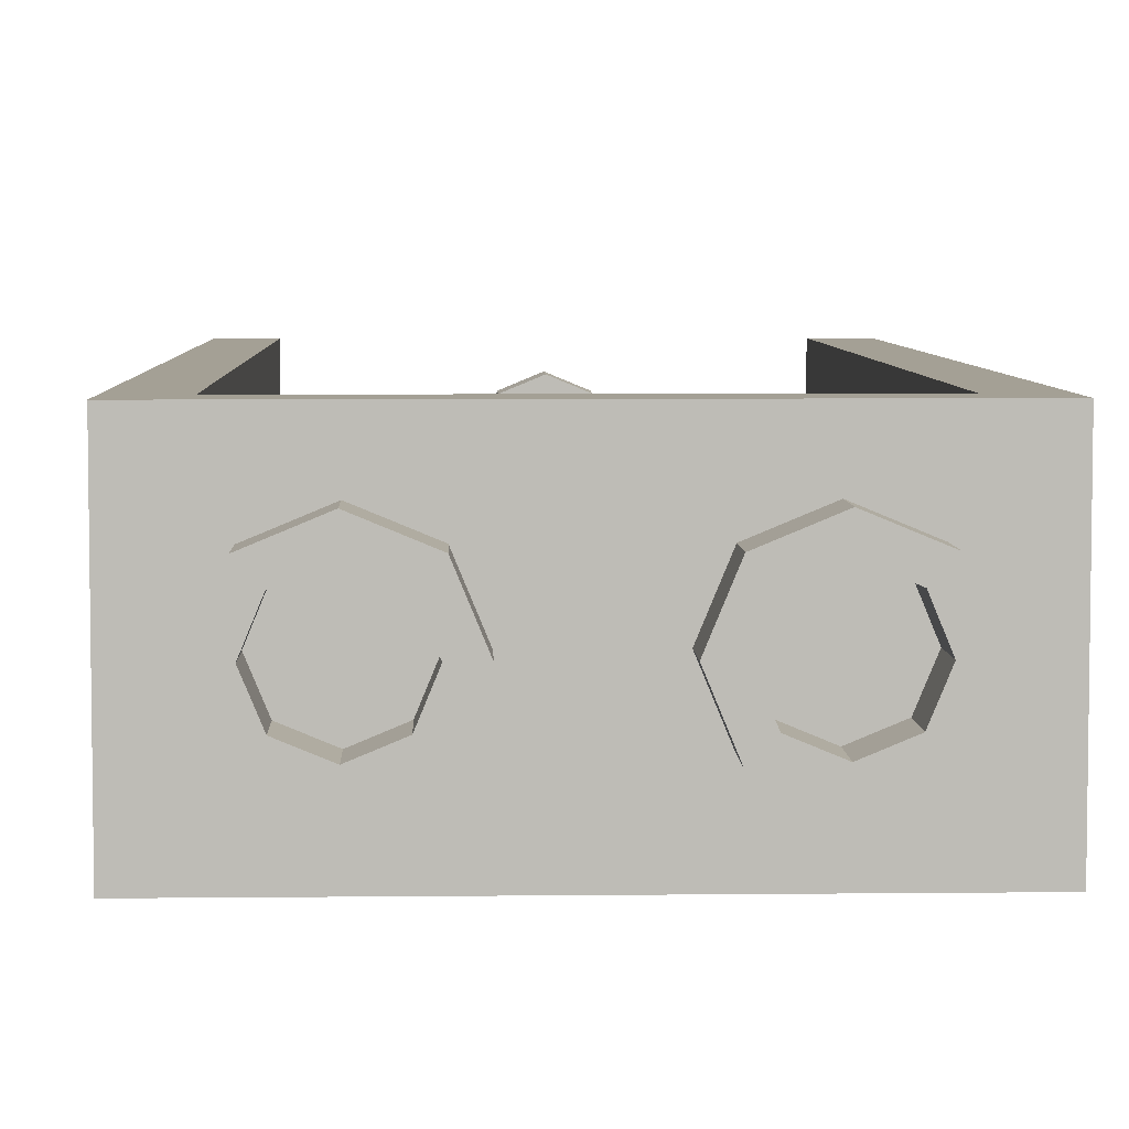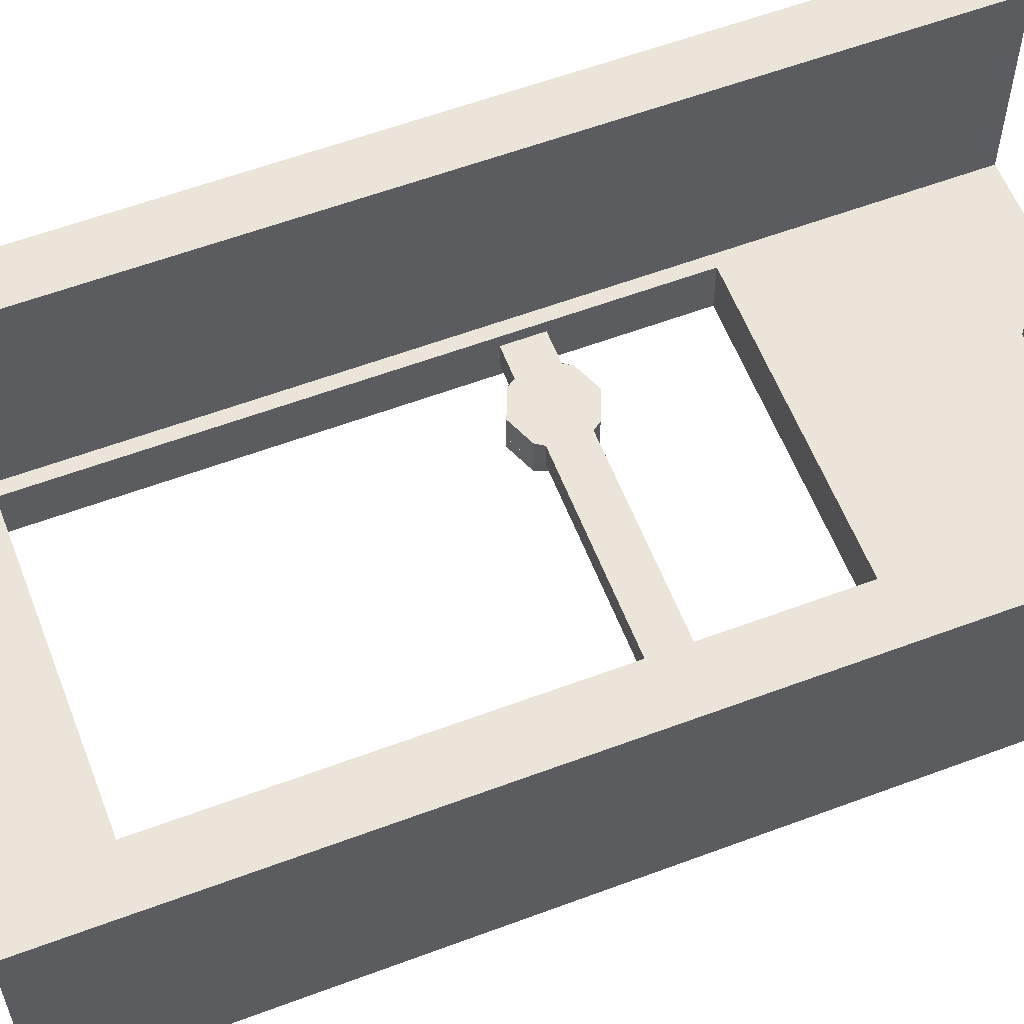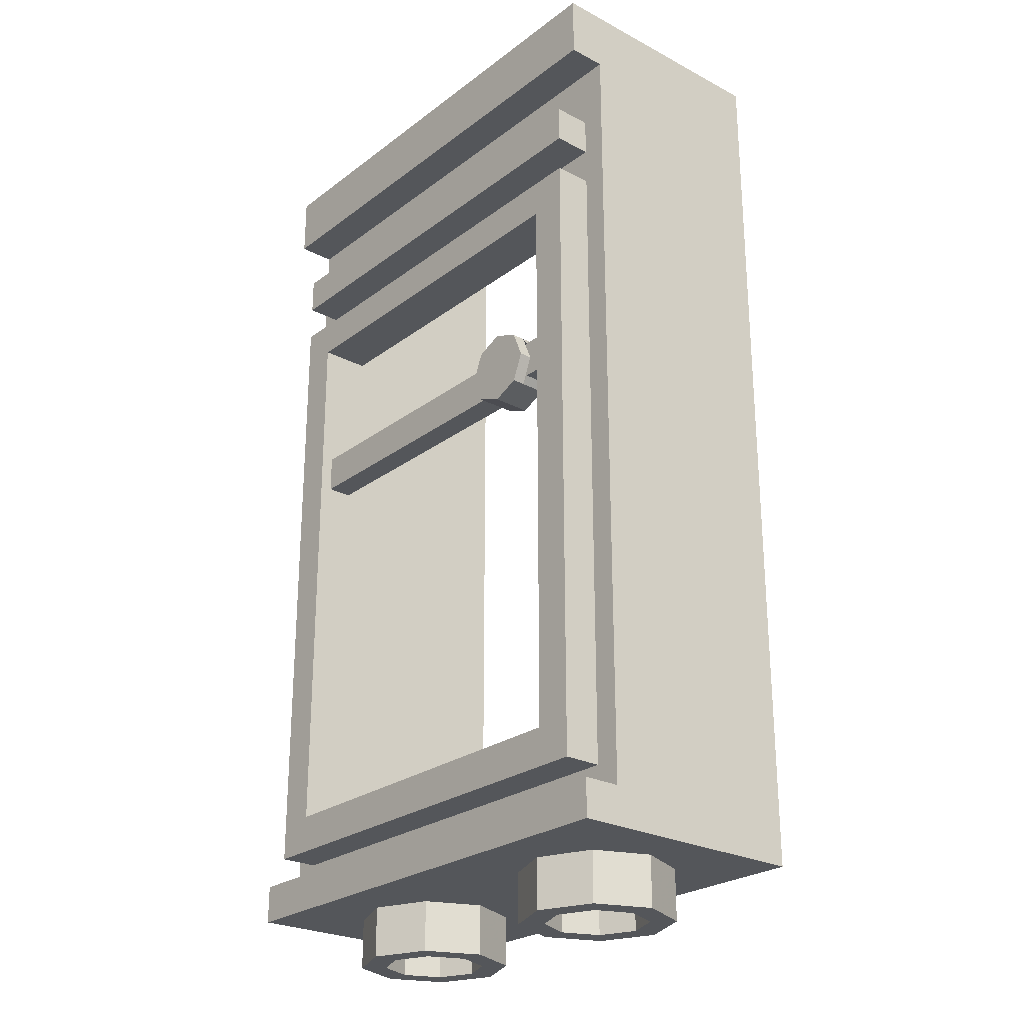
<metadata>
{"format":"obj","ext":"obj","renderer":"f3d","projection":"perspective","resolution":1024,"background":"white","views":[{"elev":5.7,"azim":-1.9,"up":"+Z"},{"elev":58.8,"azim":68.9,"up":"+Z"},{"elev":-25.4,"azim":-130.1,"up":"+Y"}]}
</metadata>
<code>
v -0.5 2.025 -0.5
v -0.65 2.025 -0.5
v -0.6061 2.131 -0.5
v -0.5 2.025 -0.5
v -0.6061 2.131 -0.5
v -0.5 2.175 -0.5
v -0.5 2.025 -0.5
v -0.5 2.175 -0.5
v -0.3939 2.131 -0.5
v -0.5 2.025 -0.5
v -0.3939 2.131 -0.5
v -0.35 2.025 -0.5
v -0.5 2.025 -0.5
v -0.35 2.025 -0.5
v -0.3939 1.919 -0.5
v -0.5 2.025 -0.5
v -0.3939 1.919 -0.5
v -0.5 1.875 -0.5
v -0.5 2.025 -0.5
v -0.5 1.875 -0.5
v -0.6061 1.919 -0.5
v -0.5 2.025 -0.5
v -0.6061 1.919 -0.5
v -0.65 2.025 -0.5
v -0.6061 2.131 -0.5
v -0.65 2.025 -0.5
v -0.65 2.025 -0.45
v -0.6061 2.131 -0.45
v -0.5 2.175 -0.5
v -0.6061 2.131 -0.5
v -0.6061 2.131 -0.45
v -0.5 2.175 -0.45
v -0.3939 2.131 -0.5
v -0.5 2.175 -0.5
v -0.5 2.175 -0.45
v -0.3939 2.131 -0.45
v -0.35 2.025 -0.5
v -0.3939 2.131 -0.5
v -0.3939 2.131 -0.45
v -0.35 2.025 -0.45
v -0.3939 1.919 -0.5
v -0.35 2.025 -0.5
v -0.35 2.025 -0.45
v -0.3939 1.919 -0.45
v -0.5 1.875 -0.5
v -0.3939 1.919 -0.5
v -0.3939 1.919 -0.45
v -0.5 1.875 -0.45
v -0.6061 1.919 -0.5
v -0.5 1.875 -0.5
v -0.5 1.875 -0.45
v -0.6061 1.919 -0.45
v -0.65 2.025 -0.5
v -0.6061 1.919 -0.5
v -0.6061 1.919 -0.45
v -0.65 2.025 -0.45
v -0.606 2.131 -0.35
v -0.5 2.175 -0.35
v -0.394 2.131 -0.35
v -0.394 1.919 -0.35
v -0.5 1.875 -0.35
v -0.606 1.919 -0.35
v -0.5 2.175 -0.45
v -0.606 2.131 -0.45
v -0.606 2.131 -0.35
v -0.5 2.175 -0.35
v -0.394 2.131 -0.45
v -0.5 2.175 -0.45
v -0.5 2.175 -0.35
v -0.394 2.131 -0.35
v -0.5 1.875 -0.45
v -0.394 1.919 -0.45
v -0.394 1.919 -0.35
v -0.5 1.875 -0.35
v -0.606 1.919 -0.45
v -0.5 1.875 -0.45
v -0.5 1.875 -0.35
v -0.606 1.919 -0.35
v 0 3.6 0.2
v -0.2 3.6 0.2
v -0.1414 3.6 0.3414
v 0 3.6 0.2
v -0.1414 3.6 0.3414
v 0 3.6 0.4
v 0 3.6 0.2
v 0 3.6 0.4
v 0.1414 3.6 0.3414
v 0 3.6 0.2
v 0.1414 3.6 0.3414
v 0.2 3.6 0.2
v 0 3.4 0.2
v -0.2 3.4 0.2
v -0.1414 3.4 0.3414
v 0 3.4 0.2
v -0.1414 3.4 0.3414
v 0 3.4 0.4
v 0 3.4 0.2
v 0 3.4 0.4
v 0.1414 3.4 0.3414
v 0 3.4 0.2
v 0.1414 3.4 0.3414
v 0.2 3.4 0.2
v -0.1414 3.4 0.3414
v -0.2 3.4 0.2
v -0.2 3.6 0.2
v -0.1414 3.6 0.3414
v 0 3.4 0.4
v -0.1414 3.4 0.3414
v -0.1414 3.6 0.3414
v 0 3.6 0.4
v 0.1414 3.4 0.3414
v 0 3.4 0.4
v 0 3.6 0.4
v 0.1414 3.6 0.3414
v 0.2 3.4 0.2
v 0.1414 3.4 0.3414
v 0.1414 3.6 0.3414
v 0.2 3.6 0.2
v 0.2 3.6 0.2
v 0.2 3.6 -0.3
v -0.2 3.6 -0.3
v -0.2 3.6 0.2
v 0.2 3.6 -0.3
v 0.2 3.4 -0.3
v 0.2 3.4 0.2
v 0.2 3.6 0.2
v -0.2 3.6 0.2
v -0.2 3.4 0.2
v -0.2 3.4 -0.3
v -0.2 3.6 -0.3
v -0.2 3.4 0.2
v 0.2 3.4 0.2
v 0.2 3.4 -0.3
v -0.2 3.4 -0.3
v -0.375 1.95 -0.35
v -0.625 1.95 -0.35
v -0.606 1.919 -0.35
v -0.394 1.919 -0.35
v -0.625 2.1 -0.35
v -0.375 2.1 -0.35
v -0.394 2.131 -0.35
v -0.606 2.131 -0.35
v -0.6275 2.1 -0.45
v -0.6065 2.131 -0.45
v -0.6065 2.131 -0.35
v -0.6275 2.1 -0.35
v -0.373 2.1 -0.45
v -0.394 2.131 -0.45
v -0.394 2.131 -0.35
v -0.373 2.1 -0.35
v -0.6275 1.95 -0.45
v -0.6065 1.919 -0.45
v -0.6065 1.919 -0.35
v -0.6275 1.95 -0.35
v -0.373 1.95 -0.45
v -0.394 1.919 -0.45
v -0.394 1.919 -0.35
v -0.373 1.95 -0.35
v -1 3.6 -0.5
v -1 3.6 0.5
v -0.8 3.6 0.5
v -0.8 3.6 -0.3
v 0.8 3.6 0.5
v 1 3.6 0.5
v 1 3.6 -0.5
v 0.8 3.6 -0.3
v -1 3.6 -0.5
v -0.8 3.6 -0.3
v 0.8 3.6 -0.3
v 1 3.6 -0.5
v -0.75 1.95 -0.35
v -0.75 1.95 -0.45
v -0.625 1.95 -0.45
v -0.625 1.95 -0.35
v -0.625 2.1 -0.35
v -0.625 2.1 -0.45
v -0.75 2.1 -0.45
v -0.75 2.1 -0.35
v -0.625 2.1 -0.45
v -0.625 1.95 -0.45
v -0.75 1.95 -0.45
v -0.75 2.1 -0.45
v 0.75 1.95 -0.35
v 0.75 1.95 -0.45
v -0.375 1.95 -0.45
v -0.375 1.95 -0.35
v -0.375 2.1 -0.35
v -0.375 2.1 -0.45
v 0.75 2.1 -0.45
v 0.75 2.1 -0.35
v -0.375 2.1 -0.45
v -0.375 1.95 -0.45
v 0.75 1.95 -0.45
v 0.75 2.1 -0.45
v -0.75 1.95 -0.35
v 0.75 1.95 -0.35
v 0.75 2.1 -0.35
v -0.75 2.1 -0.35
v 0.75 0.4 -0.3
v -0.75 0.4 -0.3
v -0.8 0.2 -0.3
v 0.8 0.2 -0.3
v -0.8 0.2 -0.3
v -0.75 0.4 -0.3
v -0.75 2.65 -0.3
v -0.8 3.6 -0.3
v 0.75 2.65 -0.3
v 0.75 0.4 -0.3
v 0.8 0.2 -0.3
v 0.8 3.6 -0.3
v 0.8 3.6 -0.3
v -0.8 3.6 -0.3
v -0.75 2.65 -0.3
v 0.75 2.65 -0.3
v 0.8 0.2 -0.3
v -0.8 0.2 -0.3
v -0.8 0.2 0.5
v 0.8 0.2 0.5
v -0.8 0.2 -0.3
v -0.8 3.6 -0.3
v -0.8 3.6 0.5
v -0.8 0.2 0.5
v 0.8 0.2 0.5
v 0.8 3.6 0.5
v 0.8 3.6 -0.3
v 0.8 0.2 -0.3
v 0.75 2.65 -0.3
v 0.75 2.65 -0.5
v -0.75 2.65 -0.5
v -0.75 2.65 -0.3
v 0.75 0.4 -0.3
v 0.75 0.4 -0.5
v 0.75 2.65 -0.5
v 0.75 2.65 -0.3
v -0.75 0.4 -0.3
v -0.75 0.4 -0.5
v 0.75 0.4 -0.5
v 0.75 0.4 -0.3
v -0.75 2.65 -0.3
v -0.75 2.65 -0.5
v -0.75 0.4 -0.5
v -0.75 0.4 -0.3
v 0.9 2.8 -0.35
v 0.9 2.8 -0.5
v -0.9 2.8 -0.5
v -0.9 2.8 -0.35
v 0.9 0.25 -0.35
v 0.9 0.25 -0.5
v 0.9 2.8 -0.5
v 0.9 2.8 -0.35
v -0.9 0.25 -0.35
v -0.9 0.25 -0.5
v 0.9 0.25 -0.5
v 0.9 0.25 -0.35
v -0.9 2.8 -0.35
v -0.9 2.8 -0.5
v -0.9 0.25 -0.5
v -0.9 0.25 -0.35
v -0.9 0.25 -0.5
v -0.75 0.4 -0.5
v 0.75 0.4 -0.5
v 0.9 0.25 -0.5
v -0.75 2.65 -0.5
v -0.9 2.8 -0.5
v 0.9 2.8 -0.5
v 0.75 2.65 -0.5
v -0.75 2.65 -0.5
v -0.75 0.4 -0.5
v -0.9 0.25 -0.5
v -0.9 2.8 -0.5
v 0.9 0.25 -0.5
v 0.75 0.4 -0.5
v 0.75 2.65 -0.5
v 0.9 2.8 -0.5
v -1 0 -0.5
v -1 0 0.5
v 1 0 0.5
v 1 0 -0.5
v -1 0 -0.5
v 1 0 -0.5
v 1 0.15 -0.5
v -1 0.15 -0.5
v -0.8 0.2 0.5
v -1 0 0.5
v 1 0 0.5
v 0.8 0.2 0.5
v -1 3.6 0.5
v -1 0 0.5
v -0.8 0.2 0.5
v -0.8 3.6 0.5
v 0.8 0.2 0.5
v 1 0 0.5
v 1 3.6 0.5
v 0.8 3.6 0.5
v -0.9 0.25 -0.35
v -1 0.15 -0.35
v -1 3.35 -0.35
v -0.9 2.8 -0.35
v 1 3.35 -0.35
v 1 0.15 -0.35
v 0.9 0.25 -0.35
v 0.9 2.8 -0.35
v -1 0.15 -0.35
v -0.9 0.25 -0.35
v 0.9 0.25 -0.35
v 1 0.15 -0.35
v -0.9 2.8 -0.35
v -1 3.35 -0.35
v 1 3.35 -0.35
v 0.9 2.8 -0.35
v -1 3.35 -0.5
v -1 3.35 -0.35
v 1 3.35 -0.35
v 1 3.35 -0.5
v -1 3.35 -0.5
v 1 3.35 -0.5
v 1 3.6 -0.5
v -1 3.6 -0.5
v 1 0.15 -0.35
v 1 0.15 -0.5
v -1 0.15 -0.5
v -1 0.15 -0.35
v 0.9 3.1 -0.5
v -0.9 3.1 -0.5
v -0.9 2.95 -0.5
v 0.9 2.95 -0.5
v 0.9 3.1 -0.5
v 0.9 3.1 -0.35
v -0.9 3.1 -0.35
v -0.9 3.1 -0.5
v 0.9 2.95 -0.5
v 0.9 2.95 -0.35
v 0.9 3.1 -0.35
v 0.9 3.1 -0.5
v -0.9 2.95 -0.5
v -0.9 2.95 -0.35
v 0.9 2.95 -0.35
v 0.9 2.95 -0.5
v -0.9 3.1 -0.5
v -0.9 3.1 -0.35
v -0.9 2.95 -0.35
v -0.9 2.95 -0.5
v -1 0 0.5
v -1 0.15 -0.35
v -1 0.15 -0.5
v -1 0 -0.5
v -1 0 0.5
v -1 3.6 0.5
v -1 3.35 -0.35
v -1 0.15 -0.35
v -1 3.35 -0.35
v -1 3.6 0.5
v -1 3.6 -0.5
v -1 3.35 -0.5
v 1 0.15 -0.5
v 1 0.15 -0.35
v 1 0 0.5
v 1 0 -0.5
v 1 3.35 -0.35
v 1 3.6 0.5
v 1 0 0.5
v 1 0.15 -0.35
v 1 3.6 -0.5
v 1 3.6 0.5
v 1 3.35 -0.35
v 1 3.35 -0.5
v 0.6414 -0.2 0.1414
v 0.7 -0.2 0
v 0.7 0 0
v 0.6414 0 0.1414
v 0.5 -0.2 0.2
v 0.6414 -0.2 0.1414
v 0.6414 0 0.1414
v 0.5 0 0.2
v 0.3586 -0.2 0.1414
v 0.5 -0.2 0.2
v 0.5 0 0.2
v 0.3586 0 0.1414
v 0.3 -0.2 0
v 0.3586 -0.2 0.1414
v 0.3586 0 0.1414
v 0.3 0 0
v 0.3586 -0.2 -0.1414
v 0.3 -0.2 0
v 0.3 0 0
v 0.3586 0 -0.1414
v 0.5 -0.2 -0.2
v 0.3586 -0.2 -0.1414
v 0.3586 0 -0.1414
v 0.5 0 -0.2
v 0.6414 -0.2 -0.1414
v 0.5 -0.2 -0.2
v 0.5 0 -0.2
v 0.6414 0 -0.1414
v 0.7 -0.2 0
v 0.6414 -0.2 -0.1414
v 0.6414 0 -0.1414
v 0.7 0 0
v 0.7121 -0.2 0.2121
v 0.8 -0.2 0
v 0.8 0 0
v 0.7121 0 0.2121
v 0.5 -0.2 0.3
v 0.7121 -0.2 0.2121
v 0.7121 0 0.2121
v 0.5 0 0.3
v 0.2879 -0.2 0.2121
v 0.5 -0.2 0.3
v 0.5 0 0.3
v 0.2879 0 0.2121
v 0.2 -0.2 0
v 0.2879 -0.2 0.2121
v 0.2879 0 0.2121
v 0.2 0 0
v 0.2879 -0.2 -0.2121
v 0.2 -0.2 0
v 0.2 0 0
v 0.2879 0 -0.2121
v 0.5 -0.2 -0.3
v 0.2879 -0.2 -0.2121
v 0.2879 0 -0.2121
v 0.5 0 -0.3
v 0.7121 -0.2 -0.2121
v 0.5 -0.2 -0.3
v 0.5 0 -0.3
v 0.7121 0 -0.2121
v 0.8 -0.2 0
v 0.7121 -0.2 -0.2121
v 0.7121 0 -0.2121
v 0.8 0 0
v 0.8 -0.2 0
v 0.7121 -0.2 0.2121
v 0.6414 -0.2 0.1414
v 0.7 -0.2 0
v 0.7121 -0.2 0.2121
v 0.5 -0.2 0.3
v 0.5 -0.2 0.2
v 0.6414 -0.2 0.1414
v 0.5 -0.2 0.3
v 0.2879 -0.2 0.2121
v 0.3586 -0.2 0.1414
v 0.5 -0.2 0.2
v 0.2879 -0.2 0.2121
v 0.2 -0.2 0
v 0.3 -0.2 0
v 0.3586 -0.2 0.1414
v 0.2 -0.2 0
v 0.2879 -0.2 -0.2121
v 0.3586 -0.2 -0.1414
v 0.3 -0.2 0
v 0.2879 -0.2 -0.2121
v 0.5 -0.2 -0.3
v 0.5 -0.2 -0.2
v 0.3586 -0.2 -0.1414
v 0.5 -0.2 -0.3
v 0.7121 -0.2 -0.2121
v 0.6414 -0.2 -0.1414
v 0.5 -0.2 -0.2
v 0.7121 -0.2 -0.2121
v 0.8 -0.2 0
v 0.7 -0.2 0
v 0.6414 -0.2 -0.1414
v -0.3586 -0.2 0.1414
v -0.3 -0.2 0
v -0.3 0 0
v -0.3586 0 0.1414
v -0.5 -0.2 0.2
v -0.3586 -0.2 0.1414
v -0.3586 0 0.1414
v -0.5 0 0.2
v -0.6414 -0.2 0.1414
v -0.5 -0.2 0.2
v -0.5 0 0.2
v -0.6414 0 0.1414
v -0.7 -0.2 0
v -0.6414 -0.2 0.1414
v -0.6414 0 0.1414
v -0.7 0 0
v -0.6414 -0.2 -0.1414
v -0.7 -0.2 0
v -0.7 0 0
v -0.6414 0 -0.1414
v -0.5 -0.2 -0.2
v -0.6414 -0.2 -0.1414
v -0.6414 0 -0.1414
v -0.5 0 -0.2
v -0.3586 -0.2 -0.1414
v -0.5 -0.2 -0.2
v -0.5 0 -0.2
v -0.3586 0 -0.1414
v -0.3 -0.2 0
v -0.3586 -0.2 -0.1414
v -0.3586 0 -0.1414
v -0.3 0 0
v -0.2879 -0.2 0.2121
v -0.2 -0.2 0
v -0.2 0 0
v -0.2879 0 0.2121
v -0.5 -0.2 0.3
v -0.2879 -0.2 0.2121
v -0.2879 0 0.2121
v -0.5 0 0.3
v -0.7121 -0.2 0.2121
v -0.5 -0.2 0.3
v -0.5 0 0.3
v -0.7121 0 0.2121
v -0.8 -0.2 0
v -0.7121 -0.2 0.2121
v -0.7121 0 0.2121
v -0.8 0 0
v -0.7121 -0.2 -0.2121
v -0.8 -0.2 0
v -0.8 0 0
v -0.7121 0 -0.2121
v -0.5 -0.2 -0.3
v -0.7121 -0.2 -0.2121
v -0.7121 0 -0.2121
v -0.5 0 -0.3
v -0.2879 -0.2 -0.2121
v -0.5 -0.2 -0.3
v -0.5 0 -0.3
v -0.2879 0 -0.2121
v -0.2 -0.2 0
v -0.2879 -0.2 -0.2121
v -0.2879 0 -0.2121
v -0.2 0 0
v -0.2 -0.2 0
v -0.2879 -0.2 0.2121
v -0.3586 -0.2 0.1414
v -0.3 -0.2 0
v -0.2879 -0.2 0.2121
v -0.5 -0.2 0.3
v -0.5 -0.2 0.2
v -0.3586 -0.2 0.1414
v -0.5 -0.2 0.3
v -0.7121 -0.2 0.2121
v -0.6414 -0.2 0.1414
v -0.5 -0.2 0.2
v -0.7121 -0.2 0.2121
v -0.8 -0.2 0
v -0.7 -0.2 0
v -0.6414 -0.2 0.1414
v -0.8 -0.2 0
v -0.7121 -0.2 -0.2121
v -0.6414 -0.2 -0.1414
v -0.7 -0.2 0
v -0.7121 -0.2 -0.2121
v -0.5 -0.2 -0.3
v -0.5 -0.2 -0.2
v -0.6414 -0.2 -0.1414
v -0.5 -0.2 -0.3
v -0.2879 -0.2 -0.2121
v -0.3586 -0.2 -0.1414
v -0.5 -0.2 -0.2
v -0.2879 -0.2 -0.2121
v -0.2 -0.2 0
v -0.3 -0.2 0
v -0.3586 -0.2 -0.1414
g mesh2168255
f 1 2 3
f 4 5 6
f 7 8 9
f 10 11 12
f 13 14 15
f 16 17 18
f 19 20 21
f 22 23 24
g mesh2168257
f 25 26 27
f 27 28 25
f 29 30 31
f 31 32 29
f 33 34 35
f 35 36 33
f 37 38 39
f 39 40 37
f 41 42 43
f 43 44 41
f 45 46 47
f 47 48 45
f 49 50 51
f 51 52 49
f 53 54 55
f 55 56 53
g mesh2168260
f 57 59 58
g mesh2168262
f 60 62 61
g mesh2168266
f 63 64 65
f 65 66 63
f 67 68 69
f 69 70 67
g mesh2168268
f 71 72 73
f 73 74 71
f 75 76 77
f 77 78 75
g mesh2168272
f 79 80 81
f 82 83 84
f 85 86 87
f 88 89 90
g mesh2168277
f 91 93 92
f 94 96 95
f 97 99 98
f 100 102 101
g mesh2168279
f 103 105 104
f 105 103 106
f 107 109 108
f 109 107 110
f 111 113 112
f 113 111 114
f 115 117 116
f 117 115 118
f 119 120 121
f 121 122 119
g mesh2168282
f 123 125 124
f 125 123 126
g mesh2168283
f 127 129 128
f 129 127 130
g mesh2168284
f 131 133 132
f 133 131 134
f 135 136 137
f 137 138 135
f 139 140 141
f 141 142 139
g mesh2168286
f 143 145 144
f 145 143 146
g mesh2168288
f 147 148 149
f 149 150 147
g mesh2168290
f 151 152 153
f 153 154 151
g mesh2168292
f 155 157 156
f 157 155 158
f 159 160 161
f 161 162 159
f 163 164 165
f 165 166 163
f 167 168 169
f 169 170 167
g mesh2168294
f 171 172 173
f 173 174 171
g mesh2168295
f 175 176 177
f 177 178 175
g mesh2168296
f 179 180 181
f 181 182 179
g mesh2168298
f 183 185 184
f 185 183 186
g mesh2168299
f 187 189 188
f 189 187 190
g mesh2168300
f 191 193 192
f 193 191 194
g mesh2168302
f 195 196 197
f 197 198 195
f 199 200 201
f 201 202 199
f 203 204 205
f 205 206 203
f 207 208 209
f 209 210 207
f 211 212 213
f 213 214 211
g mesh2168304
f 215 216 217
f 217 218 215
f 219 220 221
f 221 222 219
f 223 224 225
f 225 226 223
g mesh2168306
f 227 229 228
f 229 227 230
f 231 233 232
f 233 231 234
f 235 237 236
f 237 235 238
f 239 241 240
f 241 239 242
g mesh2168308
f 243 244 245
f 245 246 243
f 247 248 249
f 249 250 247
f 251 252 253
f 253 254 251
f 255 256 257
f 257 258 255
f 259 260 261
f 261 262 259
f 263 264 265
f 265 266 263
f 267 268 269
f 269 270 267
f 271 272 273
f 273 274 271
g mesh2168310
f 275 277 276
f 277 275 278
f 279 281 280
f 281 279 282
f 283 284 285
f 285 286 283
f 287 288 289
f 289 290 287
f 291 292 293
f 293 294 291
f 295 296 297
f 297 298 295
f 299 300 301
f 301 302 299
f 303 304 305
f 305 306 303
f 307 308 309
f 309 310 307
g mesh2168312
f 311 313 312
f 313 311 314
f 315 317 316
f 317 315 318
g mesh2168314
f 319 320 321
f 321 322 319
g mesh2168316
f 323 325 324
f 325 323 326
f 327 329 328
f 329 327 330
f 331 333 332
f 333 331 334
f 335 337 336
f 337 335 338
f 339 341 340
f 341 339 342
f 343 344 345
f 345 346 343
f 347 348 349
f 349 350 347
f 351 352 353
f 353 354 351
f 355 356 357
f 357 358 355
f 359 360 361
f 361 362 359
f 363 364 365
f 365 366 363
g mesh2168324
f 367 369 368
f 369 367 370
f 371 373 372
f 373 371 374
f 375 377 376
f 377 375 378
f 379 381 380
f 381 379 382
f 383 385 384
f 385 383 386
f 387 389 388
f 389 387 390
f 391 393 392
f 393 391 394
f 395 397 396
f 397 395 398
g mesh2168326
f 399 400 401
f 401 402 399
f 403 404 405
f 405 406 403
f 407 408 409
f 409 410 407
f 411 412 413
f 413 414 411
f 415 416 417
f 417 418 415
f 419 420 421
f 421 422 419
f 423 424 425
f 425 426 423
f 427 428 429
f 429 430 427
g mesh2168328
f 431 432 433
f 433 434 431
f 435 436 437
f 437 438 435
f 439 440 441
f 441 442 439
f 443 444 445
f 445 446 443
f 447 448 449
f 449 450 447
f 451 452 453
f 453 454 451
f 455 456 457
f 457 458 455
f 459 460 461
f 461 462 459
g mesh2168336
f 463 465 464
f 465 463 466
f 467 469 468
f 469 467 470
f 471 473 472
f 473 471 474
f 475 477 476
f 477 475 478
f 479 481 480
f 481 479 482
f 483 485 484
f 485 483 486
f 487 489 488
f 489 487 490
f 491 493 492
f 493 491 494
g mesh2168338
f 495 496 497
f 497 498 495
f 499 500 501
f 501 502 499
f 503 504 505
f 505 506 503
f 507 508 509
f 509 510 507
f 511 512 513
f 513 514 511
f 515 516 517
f 517 518 515
f 519 520 521
f 521 522 519
f 523 524 525
f 525 526 523
g mesh2168340
f 527 528 529
f 529 530 527
f 531 532 533
f 533 534 531
f 535 536 537
f 537 538 535
f 539 540 541
f 541 542 539
f 543 544 545
f 545 546 543
f 547 548 549
f 549 550 547
f 551 552 553
f 553 554 551
f 555 556 557
f 557 558 555

</code>
